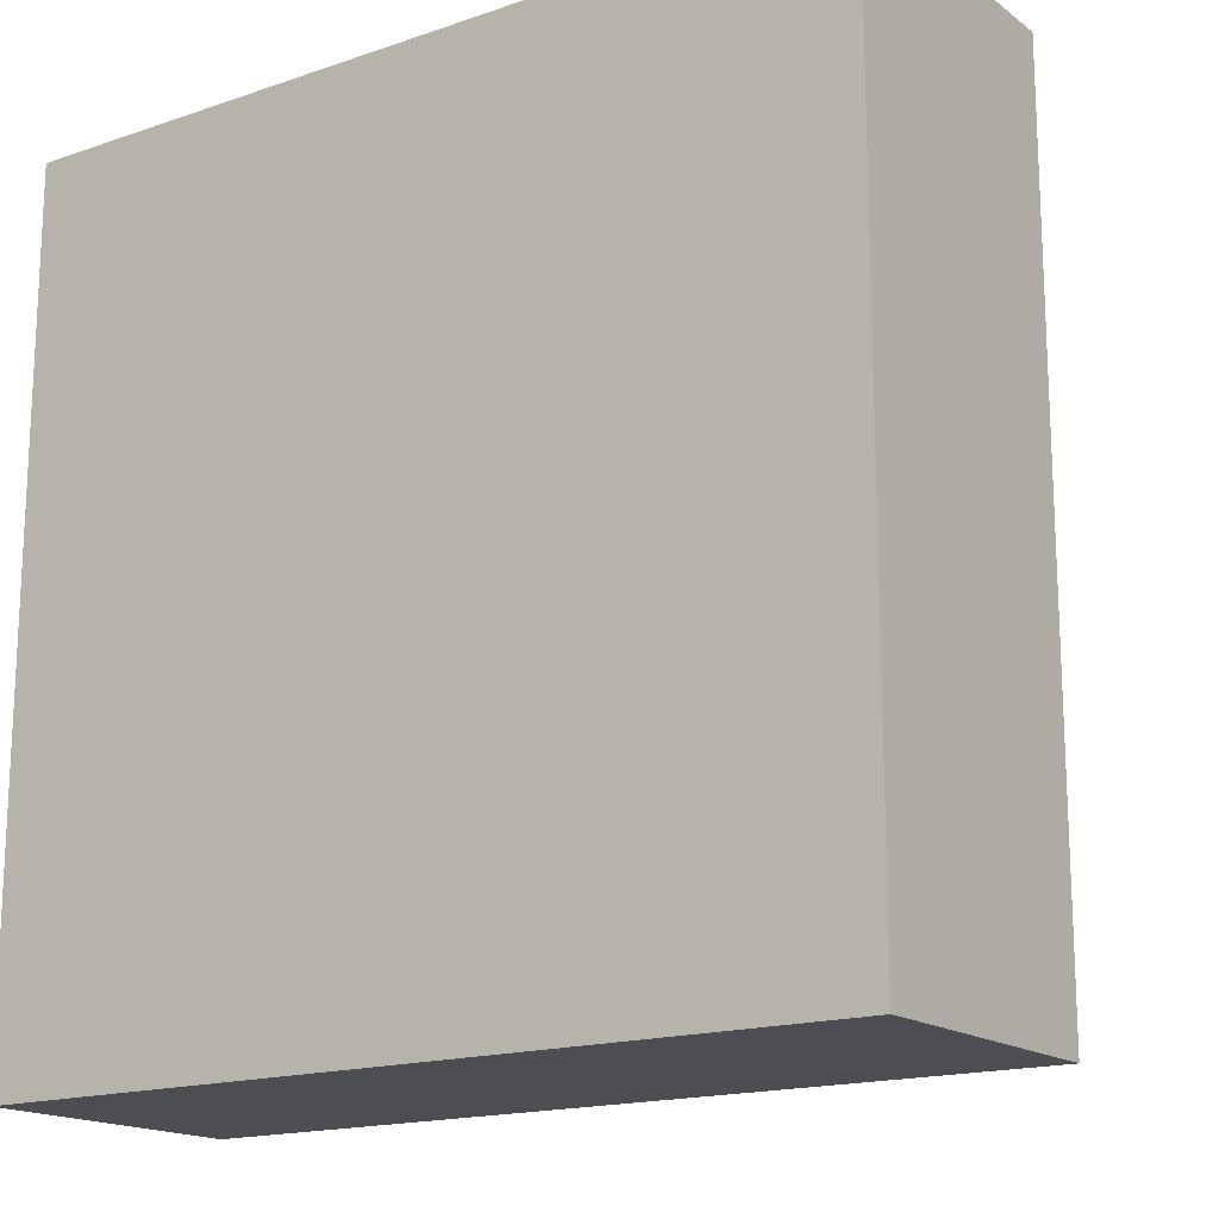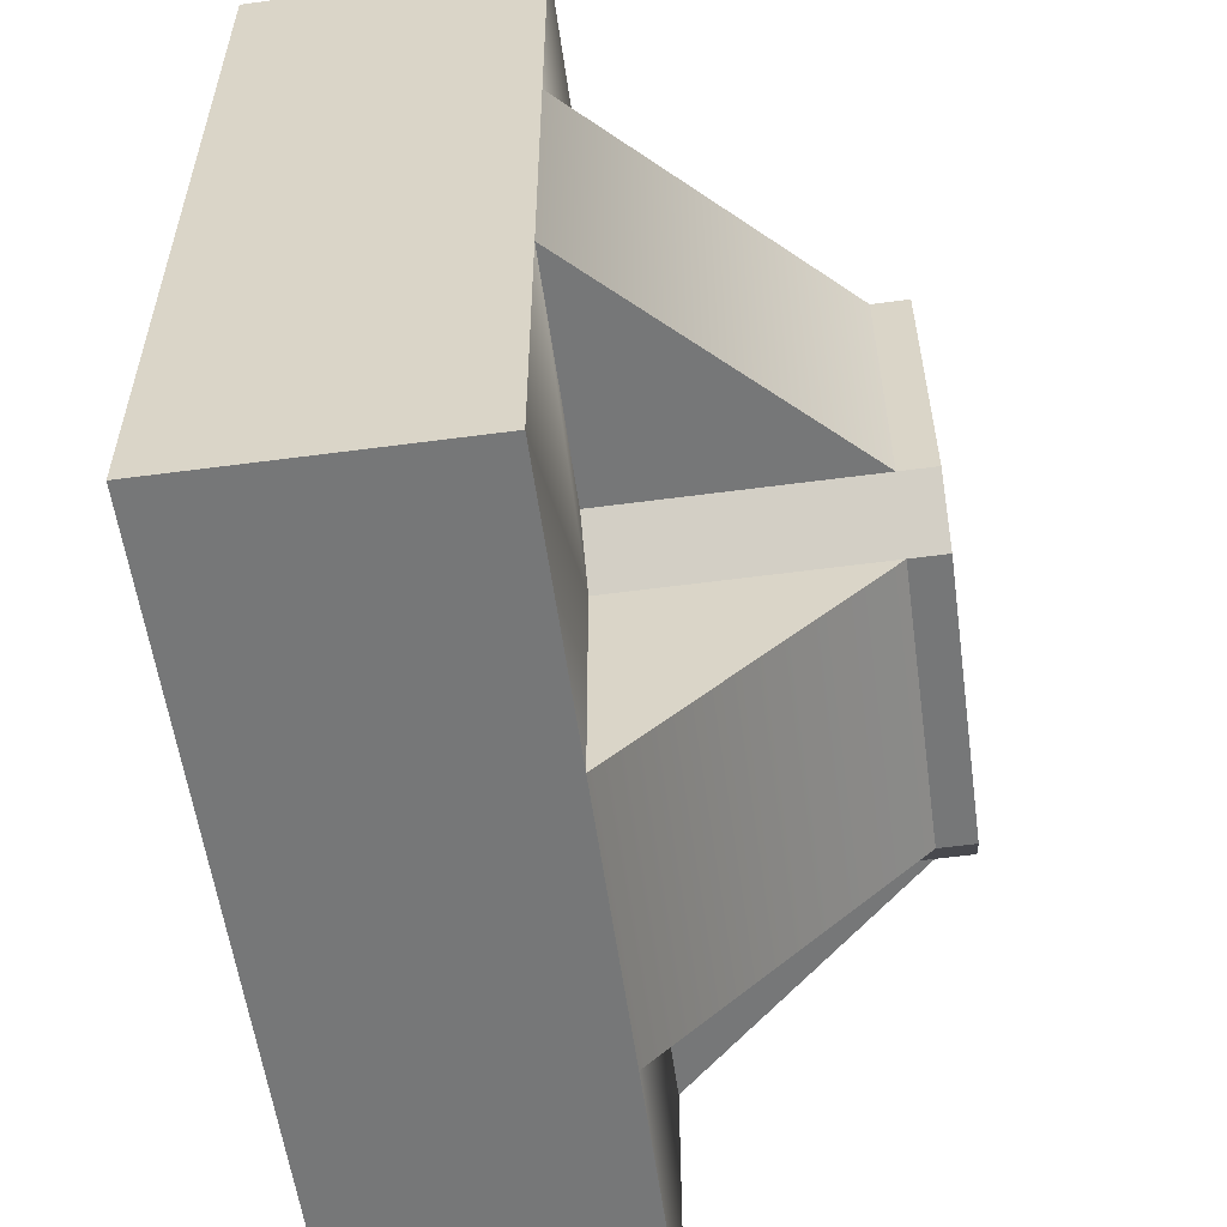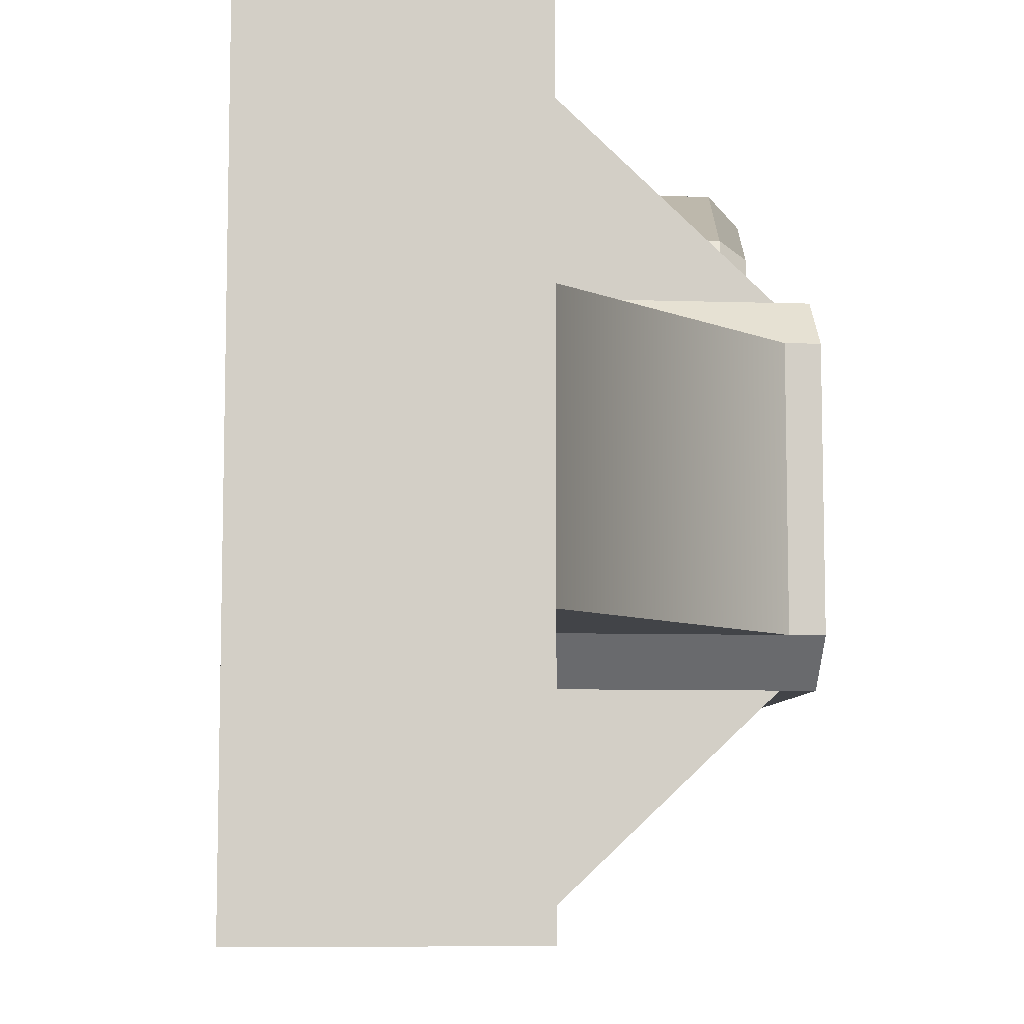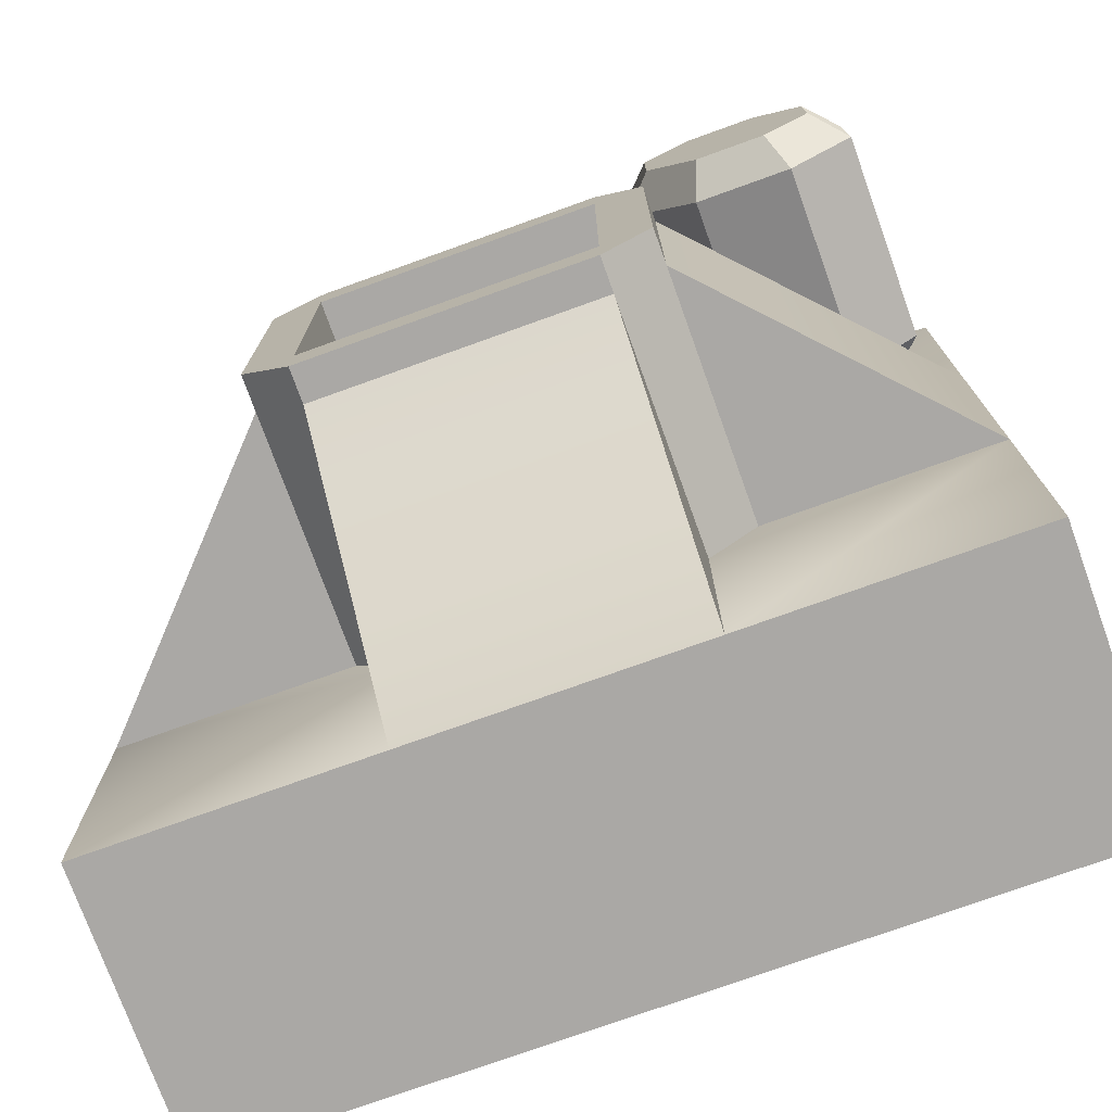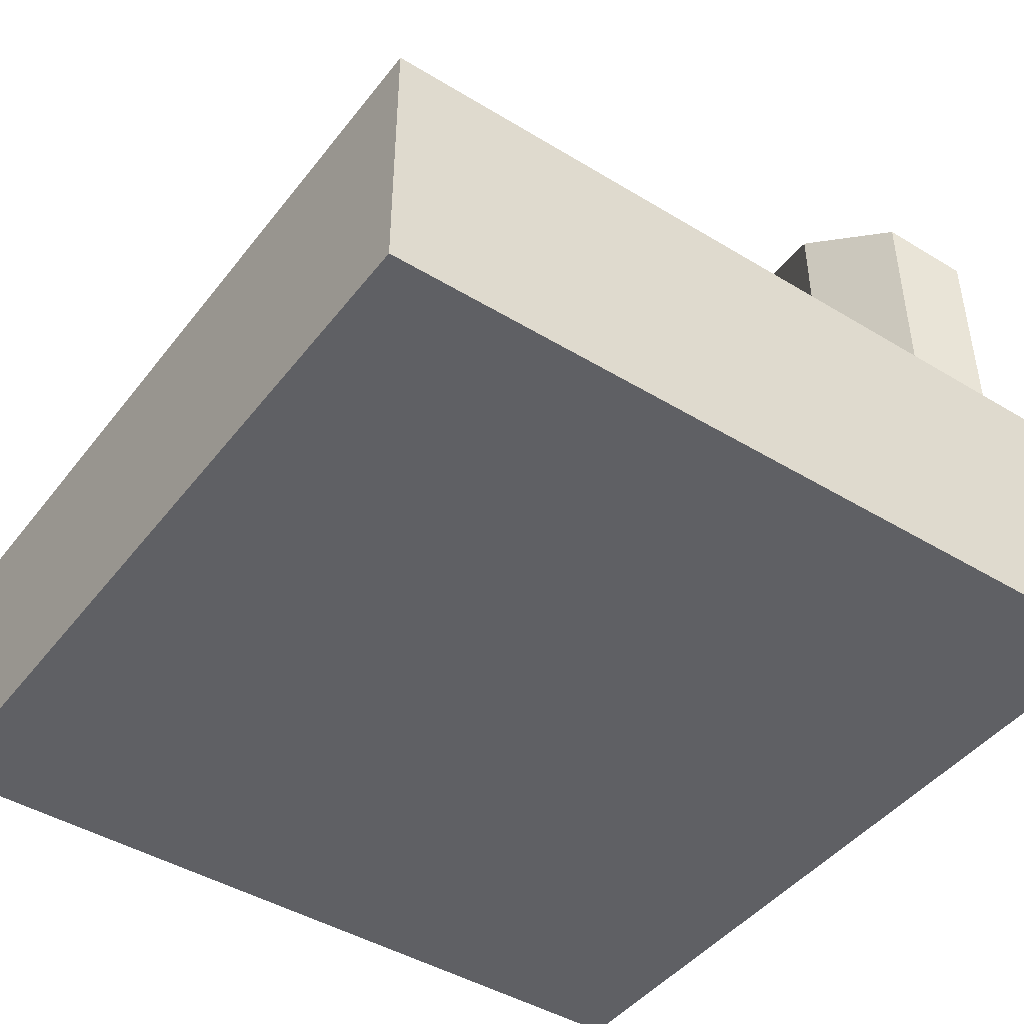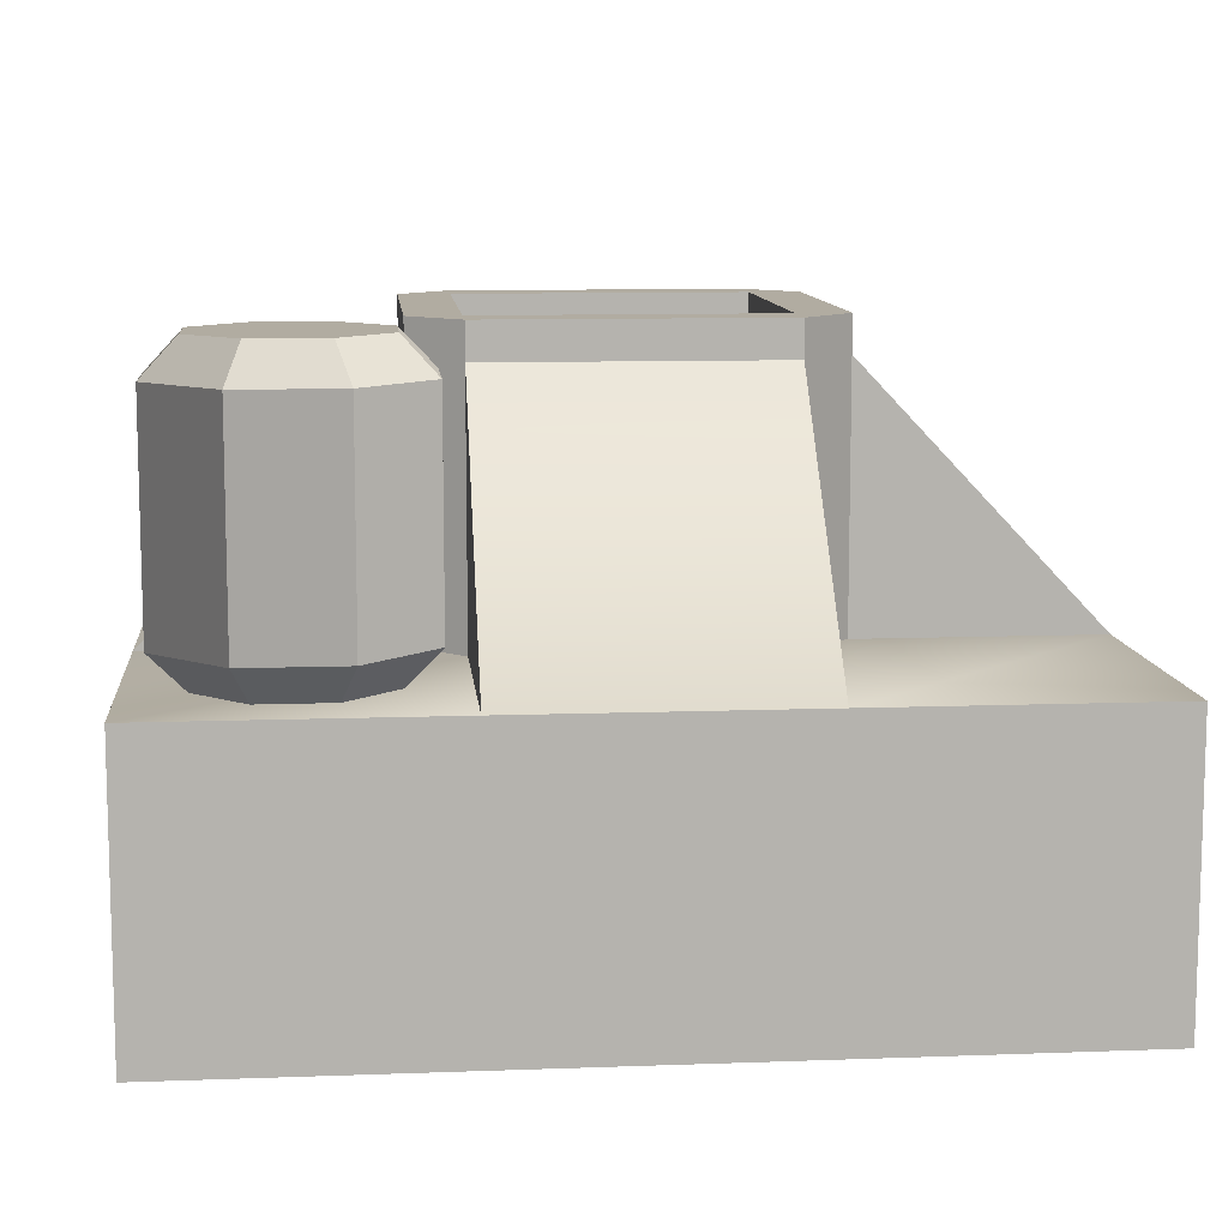
<metadata>
{"format":"obj","ext":"obj","renderer":"f3d","projection":"perspective","resolution":1024,"background":"white","views":[{"elev":-16.7,"azim":-145.3,"up":"+Y"},{"elev":-57.0,"azim":-82.1,"up":"+Y"},{"elev":-7.9,"azim":-95.1,"up":"+Y"},{"elev":-75.2,"azim":19.8,"up":"+Y"},{"elev":-44.7,"azim":54.8,"up":"+Z"},{"elev":10.2,"azim":174.6,"up":"+Z"}]}
</metadata>
<code>
v  -1.5 -1.5 0
v  -1.5 -0.5 0
v  -0.5 -0.5 0
v  -0.5 -1.5 0
v  0.5 -0.5 0
v  0.5 -1.5 0
v  1.5 -0.5 0
v  1.5 -1.5 0
v  -1.5 0.5 0
v  -0.5 0.5 0
v  0.5 0.5 0
v  1.5 0.5 0
v  -1.5 1.5 0
v  -0.5 1.5 0
v  0.5 1.5 0
v  1.5 1.5 0
v  -0.5 -0.675 2
v  -0.5 -0.5 2
v  -0.675 -0.5 2
v  0.5 -0.5 2
v  0.5 -0.675 2
v  0.675 -0.5 2
v  -0.5 0.5 2
v  -0.675 0.5 2
v  -0.5 -0.5 1
v  0.5 -0.5 1
v  0.5 0.5 1
v  -0.5 0.5 1
v  0.675 0.5 2
v  0.5 0.5 2
v  -0.5 0.6795 2
v  0.5 0.6705 2
v  -0.5 -1.5 1
v  -1.5 -1.5 1
v  0.5 -1.5 1
v  1.5 -1.5 1
v  1.5 -0.5 1
v  1.5 0.5 1
v  1.5 1.5 1
v  0.5 1.5 1
v  -0.5 1.5 1
v  -1.5 1.5 1
v  -1.5 0.5 1
v  -1.5 -0.5 1
v  -0.675 -0.5 1.875
v  -0.675 0.5 1.875
v  -0.5 -0.675 1
v  -0.675 -0.5 1
v  0.5 -0.675 1.875
v  -0.5 -0.675 1.875
v  0.5 -0.675 1
v  0.675 -0.5 1
v  0.675 0.5 1.875
v  0.675 -0.5 1.875
v  0.5 0.6705 1
v  0.675 0.5 1
v  -0.5 0.6795 1.875
v  0.5 0.6705 1.875
v  -0.675 0.5 1
v  -0.5 0.6795 1
g Base
f 1 2 3
f 3 4 1
f 4 3 5
f 5 6 4
f 6 5 7
f 7 8 6
f 2 9 10
f 10 3 2
f 3 10 11
f 11 5 3
f 5 11 12
f 12 7 5
f 9 13 14
f 14 10 9
f 10 14 15
f 15 11 10
f 11 15 16
f 16 12 11
f 17 18 19
f 20 18 17
f 17 21 20
f 22 20 21
f 18 23 24
f 24 19 18
f 25 26 27
f 27 28 25
f 22 29 30
f 30 20 22
f 24 23 31
f 30 32 31
f 31 23 30
f 30 29 32
f 1 4 33
f 33 34 1
f 4 6 35
f 35 33 4
f 6 8 36
f 36 35 6
f 8 7 37
f 37 36 8
f 7 12 38
f 38 37 7
f 12 16 39
f 39 38 12
f 16 15 40
f 40 39 16
f 15 14 41
f 41 40 15
f 14 13 42
f 42 41 14
f 13 9 43
f 43 42 13
f 9 2 44
f 44 43 9
f 2 1 34
f 34 44 2
f 43 44 45
f 45 46 43
f 34 33 47
f 44 34 47
f 48 44 47
f 33 35 49
f 49 50 33
f 35 36 37
f 51 35 37
f 51 37 52
f 37 38 53
f 53 54 37
f 39 40 55
f 38 39 55
f 56 38 55
f 40 41 57
f 57 58 40
f 41 42 43
f 41 43 59
f 60 41 59
f 47 33 50
f 35 51 49
f 52 37 54
f 38 56 53
f 55 40 58
f 41 60 57
f 59 43 46
f 44 48 45
f 46 45 19
f 19 24 46
f 48 47 50
f 45 48 50
f 45 50 17
f 45 17 19
f 50 49 21
f 21 17 50
f 51 52 54
f 49 51 54
f 49 54 22
f 49 22 21
f 54 53 29
f 29 22 54
f 56 55 58
f 53 56 58
f 53 58 32
f 53 32 29
f 58 57 31
f 31 32 58
f 60 59 46
f 57 60 46
f 57 46 24
f 57 24 31
f 26 25 18
f 18 20 26
f 25 28 23
f 23 18 25
f 28 27 30
f 30 23 28
f 27 26 20
f 20 30 27
v  1 1 2
v  1.3 1.125 2
v  1.124 1.301 2
v  0.8756 1.301 2
v  0.6997 1.125 2
v  0.6997 0.8759 2
v  0.8756 0.7001 2
v  1.124 0.7001 2
v  1.3 0.8759 2
v  1.416 1.173 1.875
v  1.172 1.416 1.875
v  0.8278 1.416 1.875
v  0.5843 1.173 1.875
v  0.5843 0.8281 1.875
v  0.8278 0.5846 1.875
v  1.172 0.5846 1.875
v  1.416 0.8281 1.875
v  1.416 1.173 1.125
v  1.172 1.416 1.125
v  0.8278 1.416 1.125
v  0.5843 1.173 1.125
v  0.5843 0.8281 1.125
v  0.8278 0.5846 1.125
v  1.172 0.5846 1.125
v  1.416 0.8281 1.125
v  1.3 1.125 1
v  1.124 1.301 1
v  0.8756 1.301 1
v  0.6997 1.125 1
v  0.6997 0.8759 1
v  0.8756 0.7001 1
v  1.124 0.7001 1
v  1.3 0.8759 1
v  1 1 1
g Tank
f 61 62 63
f 61 63 64
f 61 64 65
f 61 65 66
f 61 66 67
f 61 67 68
f 61 68 69
f 61 69 62
f 62 70 71
f 62 71 63
f 63 71 72
f 63 72 64
f 64 72 73
f 64 73 65
f 65 73 74
f 65 74 66
f 66 74 75
f 66 75 67
f 67 75 76
f 67 76 68
f 68 76 77
f 68 77 69
f 69 77 70
f 69 70 62
f 70 78 79
f 70 79 71
f 71 79 80
f 71 80 72
f 72 80 81
f 72 81 73
f 73 81 82
f 73 82 74
f 74 82 83
f 74 83 75
f 75 83 84
f 75 84 76
f 76 84 85
f 76 85 77
f 77 85 78
f 77 78 70
f 78 86 87
f 78 87 79
f 79 87 88
f 79 88 80
f 80 88 89
f 80 89 81
f 81 89 90
f 81 90 82
f 82 90 91
f 82 91 83
f 83 91 92
f 83 92 84
f 84 92 93
f 84 93 85
f 85 93 86
f 85 86 78
f 86 94 87
f 87 94 88
f 88 94 89
f 89 94 90
f 90 94 91
f 91 94 92
f 92 94 93
f 93 94 86

</code>
